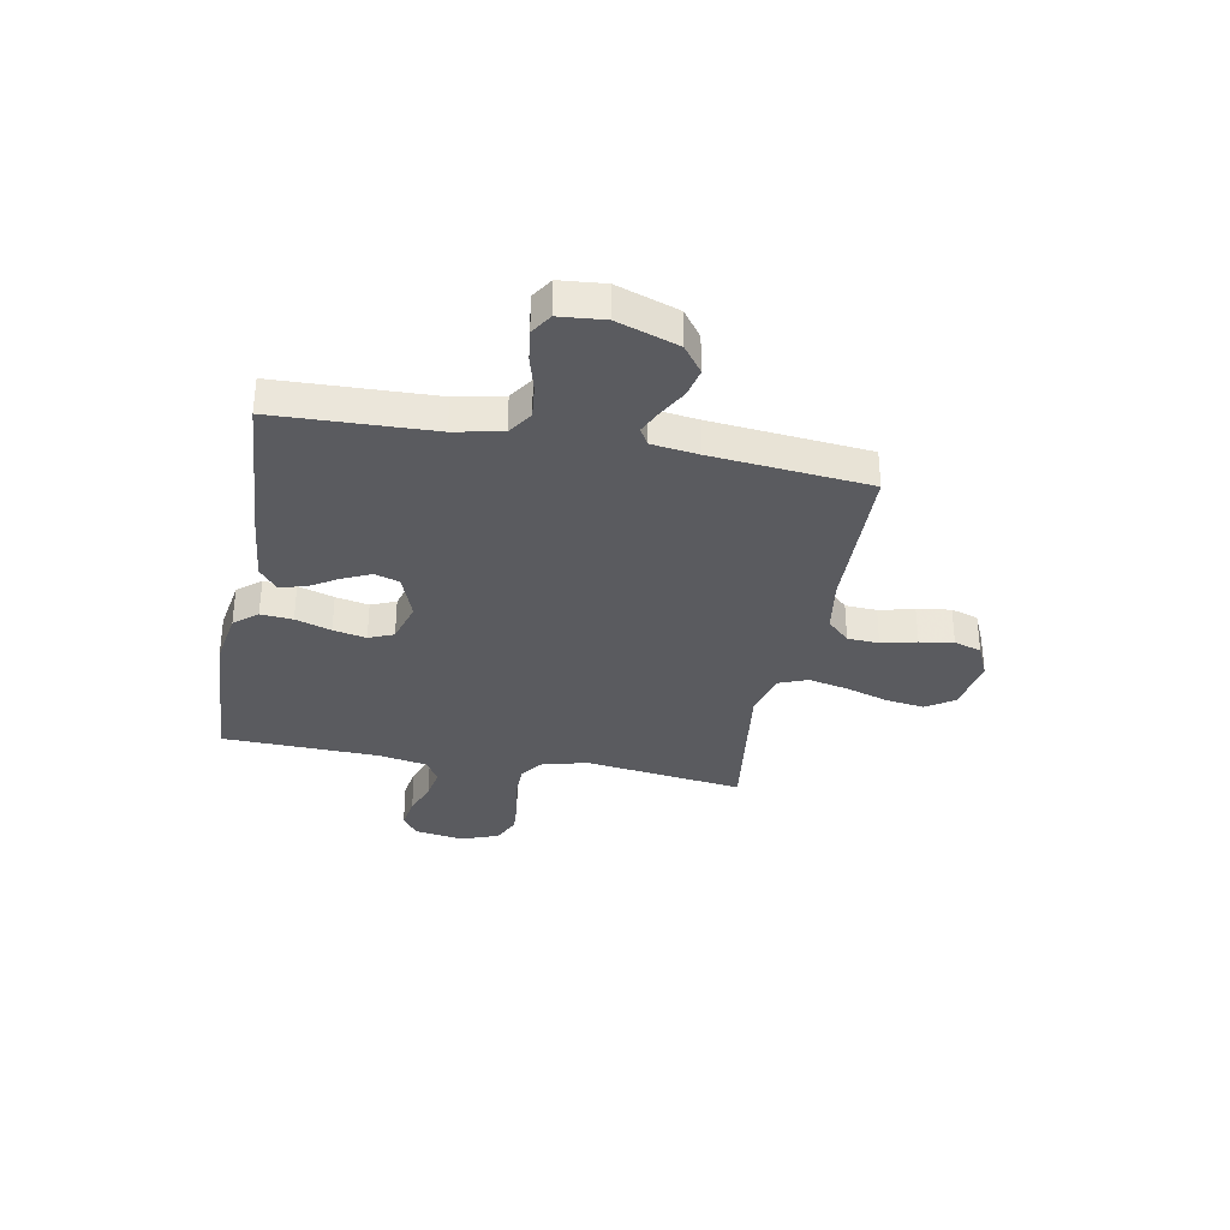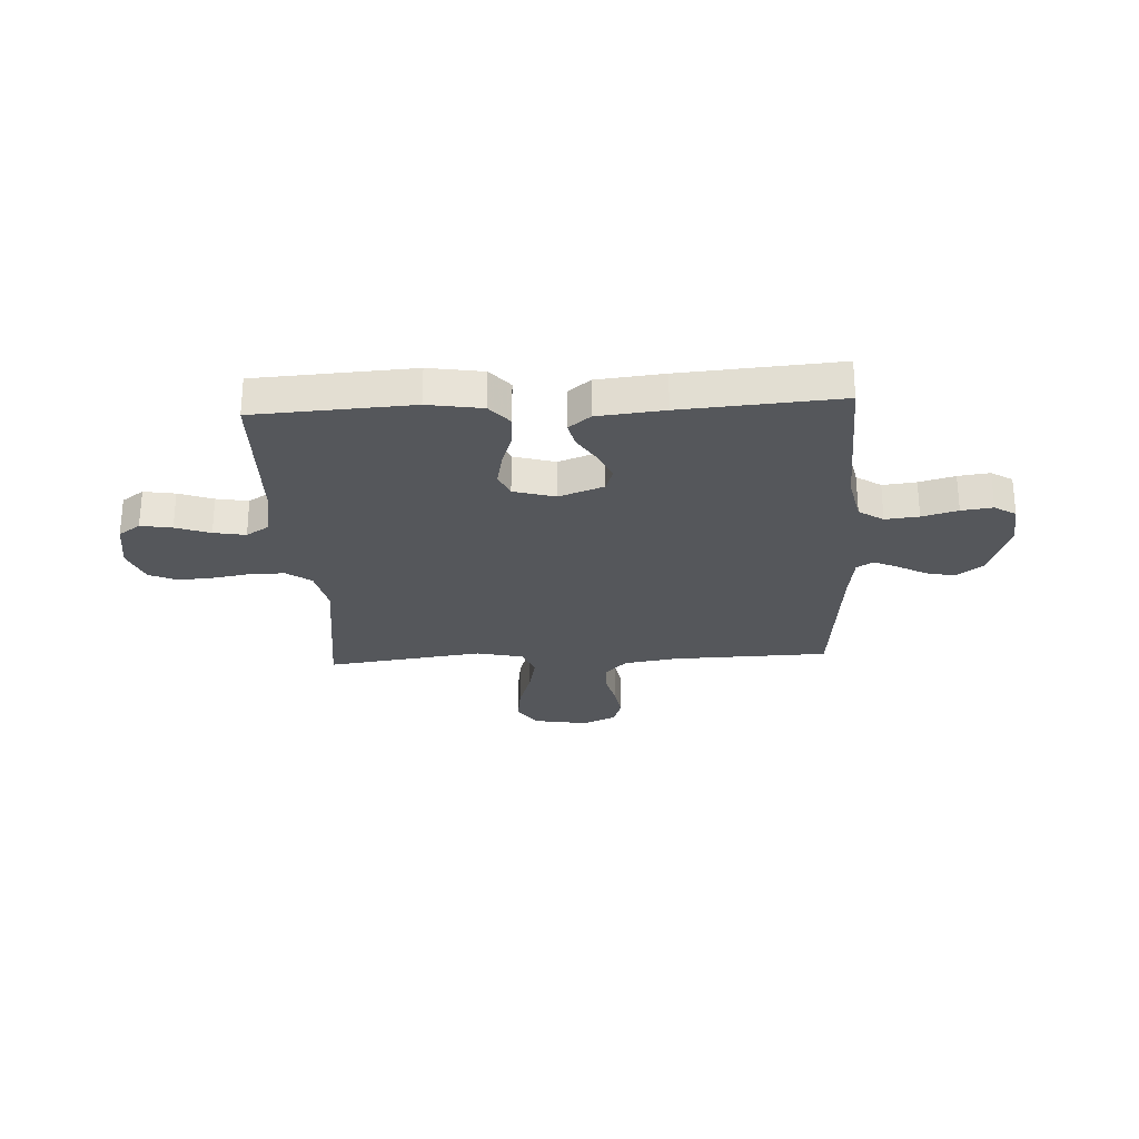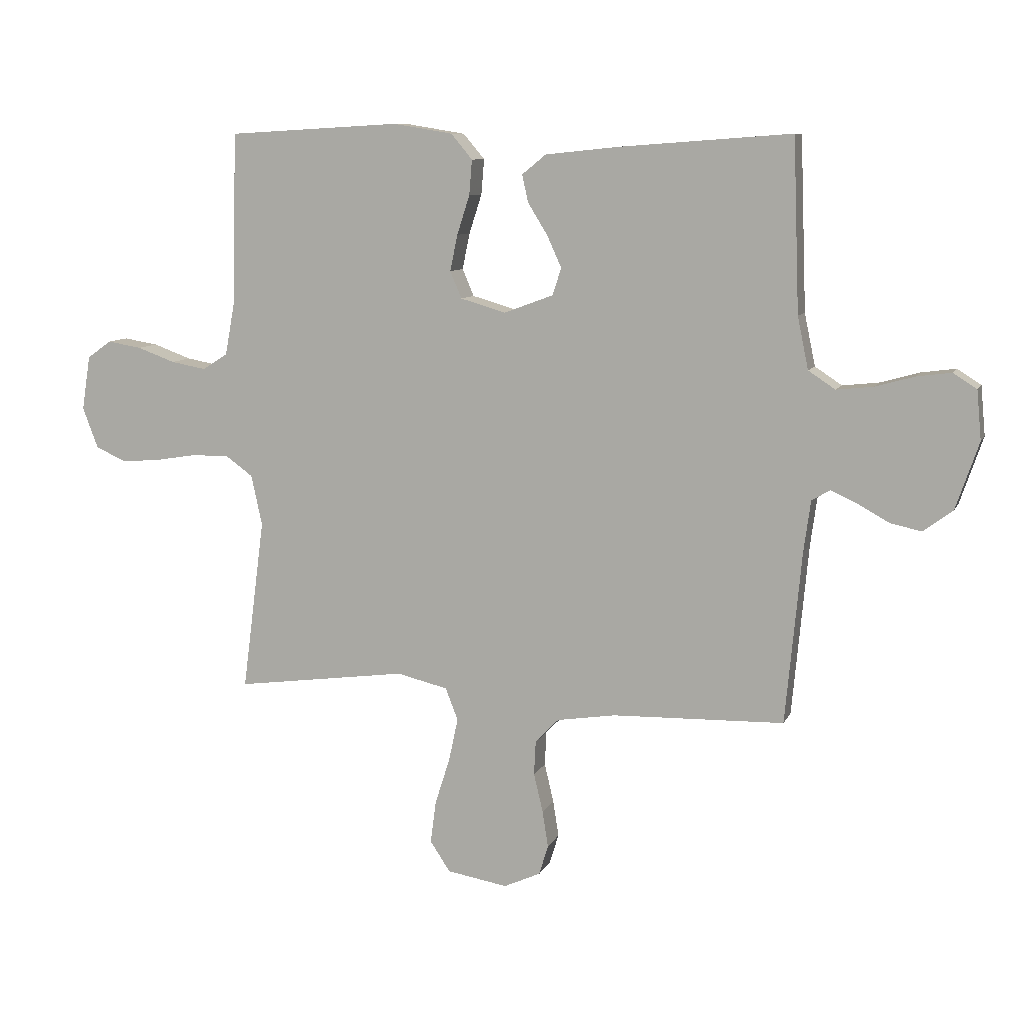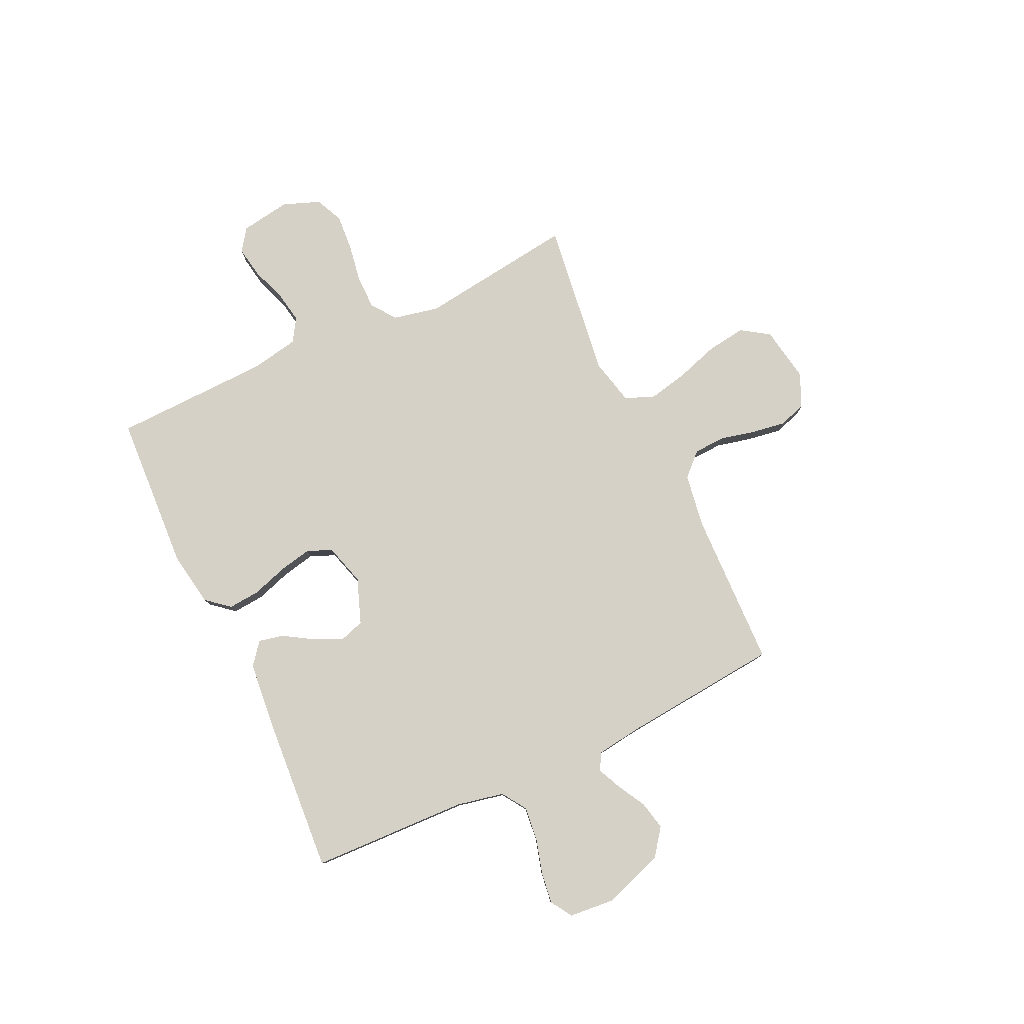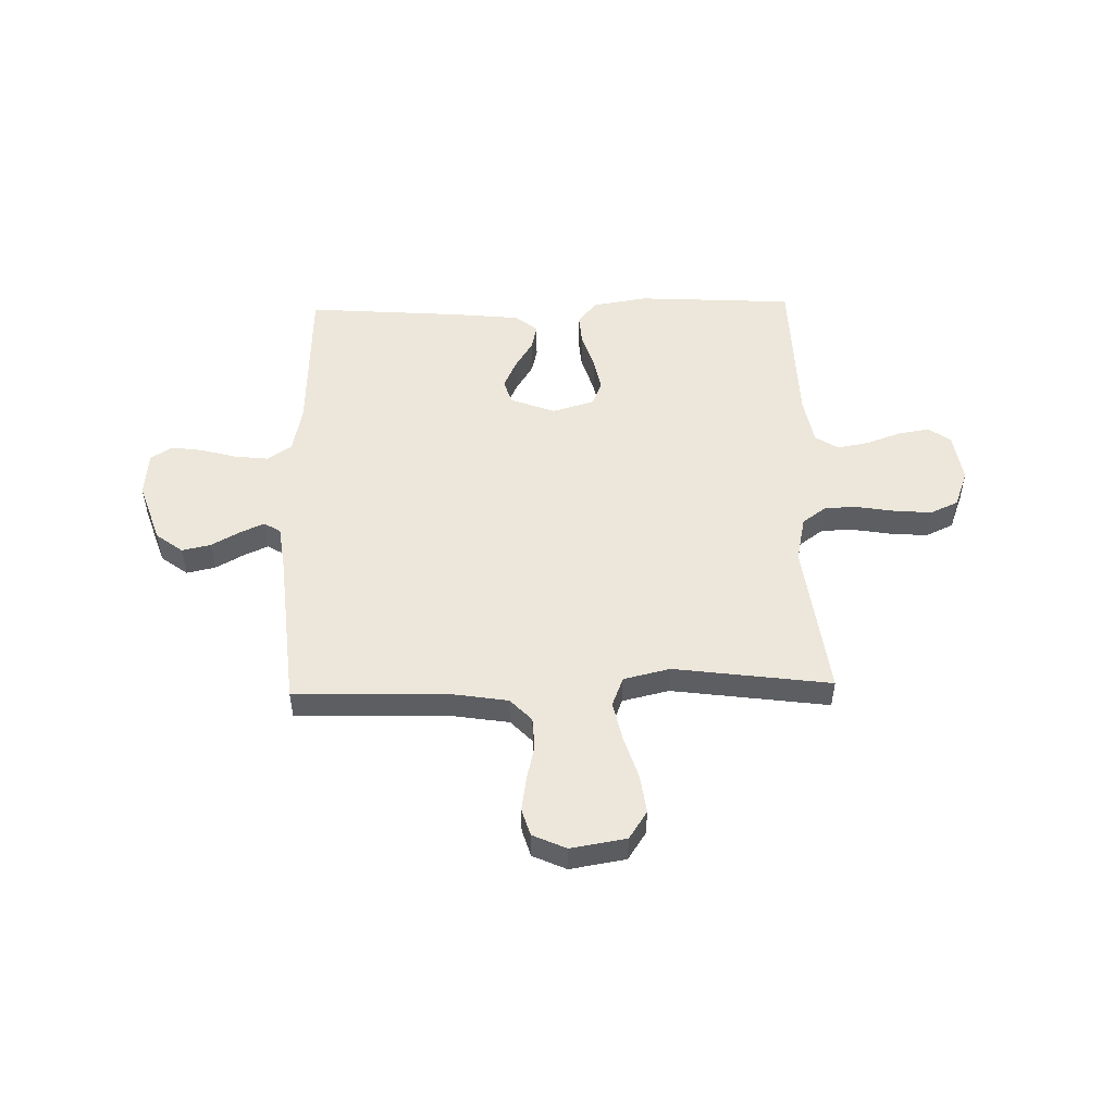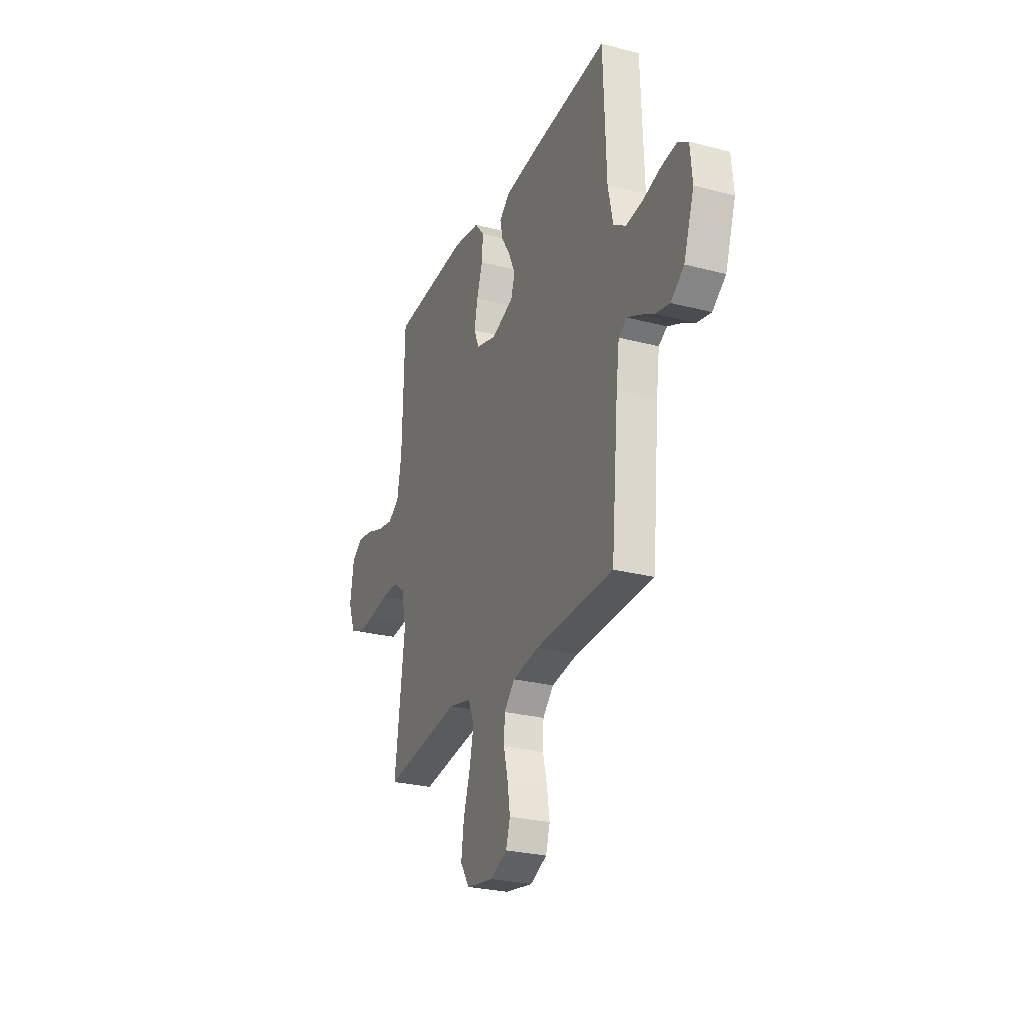
<metadata>
{"format":"obj","ext":"obj","renderer":"f3d","projection":"perspective","resolution":1024,"background":"white","views":[{"elev":-33.5,"azim":79.2,"up":"+Y"},{"elev":-26.6,"azim":3.1,"up":"+Y"},{"elev":9.2,"azim":16.7,"up":"+Z"},{"elev":79.7,"azim":64.8,"up":"+Y"},{"elev":51.0,"azim":178.6,"up":"+Y"},{"elev":-26.9,"azim":68.0,"up":"+Z"}]}
</metadata>
<code>
v 0.5 0.07 -0.5
v 0.2 0.07 -0.508
v 0.098 0.07 -0.524
v 0.057 0.07 -0.567
v 0.054 0.07 -0.627
v 0.07 0.07 -0.694
v 0.08 0.07 -0.758
v 0.064 0.07 -0.81
v 0 0.07 -0.839
v -0.106 0.07 -0.821
v -0.141 0.07 -0.768
v -0.131 0.07 -0.694
v -0.105 0.07 -0.612
v -0.089 0.07 -0.537
v -0.111 0.07 -0.481
v -0.2 0.07 -0.46
v -0.5 0.07 -0.5
v -0.461 0.07 -0.2
v -0.48 0.07 -0.112
v -0.527 0.07 -0.078
v -0.592 0.07 -0.078
v -0.665 0.07 -0.09
v -0.733 0.07 -0.095
v -0.786 0.07 -0.071
v -0.813 0.07 0
v -0.798 0.07 0.095
v -0.756 0.07 0.125
v -0.696 0.07 0.115
v -0.63 0.07 0.091
v -0.569 0.07 0.08
v -0.525 0.07 0.108
v -0.508 0.07 0.2
v -0.5 0.07 0.5
v -0.2 0.07 0.517
v -0.096 0.07 0.5
v -0.059 0.07 0.456
v -0.064 0.07 0.395
v -0.086 0.07 0.327
v -0.099 0.07 0.264
v -0.079 0.07 0.217
v 0 0.07 0.194
v 0.086 0.07 0.226
v 0.101 0.07 0.273
v 0.076 0.07 0.328
v 0.042 0.07 0.383
v 0.031 0.07 0.431
v 0.073 0.07 0.465
v 0.2 0.07 0.478
v 0.5 0.07 0.5
v 0.511 0.07 0.2
v 0.53 0.07 0.109
v 0.577 0.07 0.078
v 0.641 0.07 0.085
v 0.709 0.07 0.104
v 0.769 0.07 0.112
v 0.81 0.07 0.086
v 0.818 0.07 0
v 0.778 0.07 -0.117
v 0.727 0.07 -0.155
v 0.672 0.07 -0.143
v 0.618 0.07 -0.113
v 0.572 0.07 -0.092
v 0.54 0.07 -0.111
v 0.528 0.07 -0.2
v 0.5 0 -0.5
v 0.2 0 -0.508
v 0.098 0 -0.524
v 0.057 0 -0.567
v 0.054 0 -0.627
v 0.07 0 -0.694
v 0.08 0 -0.758
v 0.064 0 -0.81
v 0 0 -0.839
v -0.106 0 -0.821
v -0.141 0 -0.768
v -0.131 0 -0.694
v -0.105 0 -0.612
v -0.089 0 -0.537
v -0.111 0 -0.481
v -0.2 0 -0.46
v -0.5 0 -0.5
v -0.461 0 -0.2
v -0.48 0 -0.112
v -0.527 0 -0.078
v -0.592 0 -0.078
v -0.665 0 -0.09
v -0.733 0 -0.095
v -0.786 0 -0.071
v -0.813 0 0
v -0.798 0 0.095
v -0.756 0 0.125
v -0.696 0 0.115
v -0.63 0 0.091
v -0.569 0 0.08
v -0.525 0 0.108
v -0.508 0 0.2
v -0.5 0 0.5
v -0.2 0 0.517
v -0.096 0 0.5
v -0.059 0 0.456
v -0.064 0 0.395
v -0.086 0 0.327
v -0.099 0 0.264
v -0.079 0 0.217
v 0 0 0.194
v 0.086 0 0.226
v 0.101 0 0.273
v 0.076 0 0.328
v 0.042 0 0.383
v 0.031 0 0.431
v 0.073 0 0.465
v 0.2 0 0.478
v 0.5 0 0.5
v 0.511 0 0.2
v 0.53 0 0.109
v 0.577 0 0.078
v 0.641 0 0.085
v 0.709 0 0.104
v 0.769 0 0.112
v 0.81 0 0.086
v 0.818 0 0
v 0.778 0 -0.117
v 0.727 0 -0.155
v 0.672 0 -0.143
v 0.618 0 -0.113
v 0.572 0 -0.092
v 0.54 0 -0.111
v 0.528 0 -0.2
f 58 59 60 61
f 58 61 62
f 57 58 62
f 56 57 62
f 53 54 55 56
f 52 53 56 62
f 51 52 62 63
f 47 48 49 50
f 44 45 46 47
f 43 44 47 50
f 42 43 50 51
f 35 36 37 38
f 35 38 39
f 32 33 34 35
f 31 32 35 39
f 30 31 39 40
f 26 27 28 29
f 26 29 30
f 25 26 30
f 21 22 23 24
f 20 21 24 25
f 16 17 18
f 15 16 18 19
f 10 11 12 13
f 10 13 14
f 9 10 14
f 8 9 14
f 5 6 7 8
f 5 8 14 15
f 64 1 2
f 64 2 3
f 63 64 3
f 41 42 51 63
f 41 63 3
f 40 41 3 4
f 20 25 30 40
f 19 20 40
f 15 19 40
f 4 5 15 40
f 125 124 123 122
f 126 125 122
f 126 122 121
f 126 121 120
f 120 119 118 117
f 126 120 117 116
f 127 126 116 115
f 114 113 112 111
f 111 110 109 108
f 114 111 108 107
f 115 114 107 106
f 102 101 100 99
f 103 102 99
f 99 98 97 96
f 103 99 96 95
f 104 103 95 94
f 93 92 91 90
f 94 93 90
f 94 90 89
f 88 87 86 85
f 89 88 85 84
f 82 81 80
f 83 82 80 79
f 77 76 75 74
f 78 77 74
f 78 74 73
f 78 73 72
f 72 71 70 69
f 79 78 72 69
f 66 65 128
f 67 66 128
f 67 128 127
f 127 115 106 105
f 67 127 105
f 68 67 105 104
f 104 94 89 84
f 104 84 83
f 104 83 79
f 104 79 69 68
f 1 65 66 2
f 2 66 67 3
f 3 67 68 4
f 4 68 69 5
f 5 69 70 6
f 6 70 71 7
f 7 71 72 8
f 8 72 73 9
f 9 73 74 10
f 10 74 75 11
f 11 75 76 12
f 12 76 77 13
f 13 77 78 14
f 14 78 79 15
f 15 79 80 16
f 16 80 81 17
f 17 81 82 18
f 18 82 83 19
f 19 83 84 20
f 20 84 85 21
f 21 85 86 22
f 22 86 87 23
f 23 87 88 24
f 24 88 89 25
f 25 89 90 26
f 26 90 91 27
f 27 91 92 28
f 28 92 93 29
f 29 93 94 30
f 30 94 95 31
f 31 95 96 32
f 32 96 97 33
f 33 97 98 34
f 34 98 99 35
f 35 99 100 36
f 36 100 101 37
f 37 101 102 38
f 38 102 103 39
f 39 103 104 40
f 40 104 105 41
f 41 105 106 42
f 42 106 107 43
f 43 107 108 44
f 44 108 109 45
f 45 109 110 46
f 46 110 111 47
f 47 111 112 48
f 48 112 113 49
f 49 113 114 50
f 50 114 115 51
f 51 115 116 52
f 52 116 117 53
f 53 117 118 54
f 54 118 119 55
f 55 119 120 56
f 56 120 121 57
f 57 121 122 58
f 58 122 123 59
f 59 123 124 60
f 60 124 125 61
f 61 125 126 62
f 62 126 127 63
f 63 127 128 64
f 64 128 65 1

</code>
